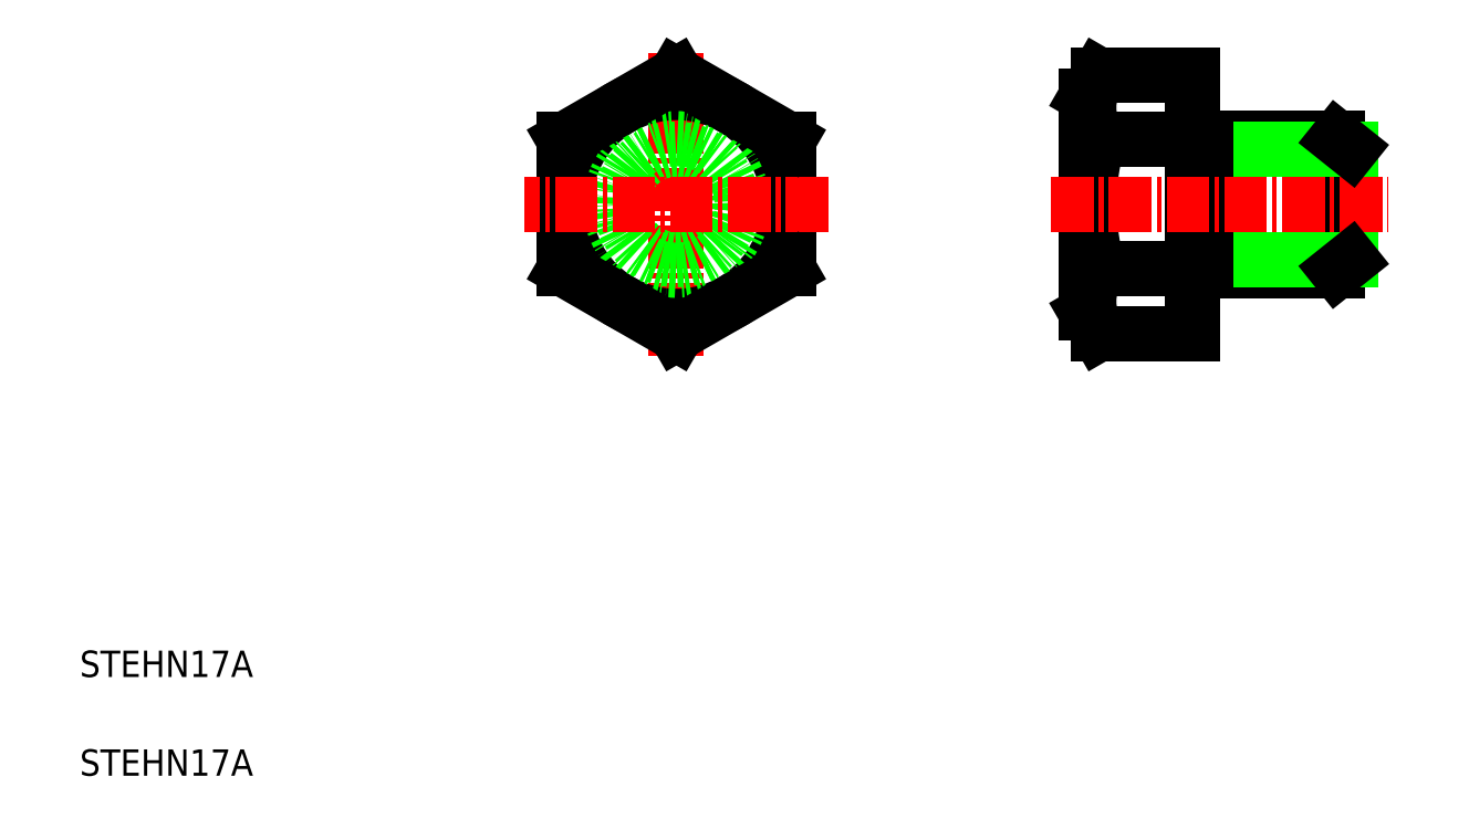
<metadata>
{"format":"dxf","ext":"dxf","renderer":"ezdxf+matplotlib","layout":"modelspace","background":"white","min_lineweight":24,"dpi":150}
</metadata>
<code>
0
SECTION
2
ENTITIES
0
LINE
8
CENTER
10
50.27
20
59.9
30
0
11
50.27
21
36.86
31
0
0
LINE
8
0
10
41.77
20
53.29
30
0
11
41.77
21
43.47
31
0
0
LINE
8
0
10
58.77
20
43.47
30
0
11
58.77
21
53.29
31
0
0
CIRCLE
8
0
10
50.27
20
48.38
30
0
40
8.5
0
CIRCLE
8
0
10
50.27
20
48.38
30
0
40
5
0
CIRCLE
8
0
10
50.27
20
48.38
30
0
40
4.2
0
TEXT
8
0
10
5
20
12.5
30
0
40
2
1
STEHN17A
0
TEXT
8
0
10
5
20
5
30
0
40
2
1
STEHN17A
0
LINE
8
CENTER
10
61.79
20
48.38
30
0
11
38.76
21
48.38
31
0
0
LINE
8
0
10
50.27
20
38.57
30
0
11
58.77
21
43.47
31
0
0
LINE
8
0
10
41.77
20
43.47
30
0
11
50.27
21
38.57
31
0
0
LINE
8
0
10
58.77
20
53.29
30
0
11
50.27
21
58.2
31
0
0
LINE
8
0
10
50.27
20
58.2
30
0
11
41.77
21
53.29
31
0
0
LINE
8
0
10
90.41
20
53.38
30
0
11
90.41
21
43.38
31
0
0
LINE
8
0
10
101.4
20
52.58
30
0
11
101.4
21
44.18
31
0
0
LINE
8
0
10
100.4
20
53.38
30
0
11
100.4
21
43.38
31
0
0
LINE
8
0
10
81.41
20
56.63
30
0
11
81.41
21
40.13
31
0
0
ARC
8
0
10
97.8
20
48.38
30
0
40
16.24
50
162.4
51
197.6
0
LINE
8
0
10
89.41
20
58.2
30
0
11
89.41
21
38.57
31
0
0
LINE
8
CENTER
10
78.71
20
48.38
30
0
11
104.3
21
48.38
31
0
0
LINE
8
0
10
90.41
20
43.38
30
0
11
100.4
21
43.38
31
0
0
LINE
8
0
10
101.4
20
44.18
30
0
11
90.41
21
44.18
31
0
0
LINE
8
0
10
89.41
20
38.57
30
0
11
82.32
21
38.57
31
0
0
LINE
8
0
10
89.41
20
43.47
30
0
11
82.32
21
43.47
31
0
0
ARC
8
0
10
85.9
20
41.02
30
0
40
4.345
50
145.6
51
214.4
0
LINE
8
0
10
82.32
20
38.57
30
0
11
81.41
21
40.13
31
0
0
LINE
8
0
10
89.41
20
44.18
30
0
11
90.41
21
44.18
31
0
0
LINE
8
0
10
89.66
20
44.18
30
0
11
89.66
21
44.18
31
0
0
LINE
8
0
10
89.91
20
44.18
30
0
11
89.91
21
44.18
31
0
0
LINE
8
0
10
101.4
20
44.18
30
0
11
100.4
21
43.38
31
0
0
LINE
8
0
10
90.41
20
53.38
30
0
11
100.4
21
53.38
31
0
0
LINE
8
0
10
90.41
20
52.58
30
0
11
101.4
21
52.58
31
0
0
LINE
8
0
10
89.41
20
58.2
30
0
11
82.32
21
58.2
31
0
0
LINE
8
0
10
89.41
20
53.29
30
0
11
82.32
21
53.29
31
0
0
ARC
8
0
10
85.9
20
55.74
30
0
40
4.345
50
145.6
51
214.4
0
LINE
8
0
10
82.32
20
58.2
30
0
11
81.41
21
56.63
31
0
0
LINE
8
0
10
89.41
20
52.58
30
0
11
90.41
21
52.58
31
0
0
LINE
8
0
10
101.4
20
52.58
30
0
11
100.4
21
53.38
31
0
0
ENDSEC
0
EOF

</code>
